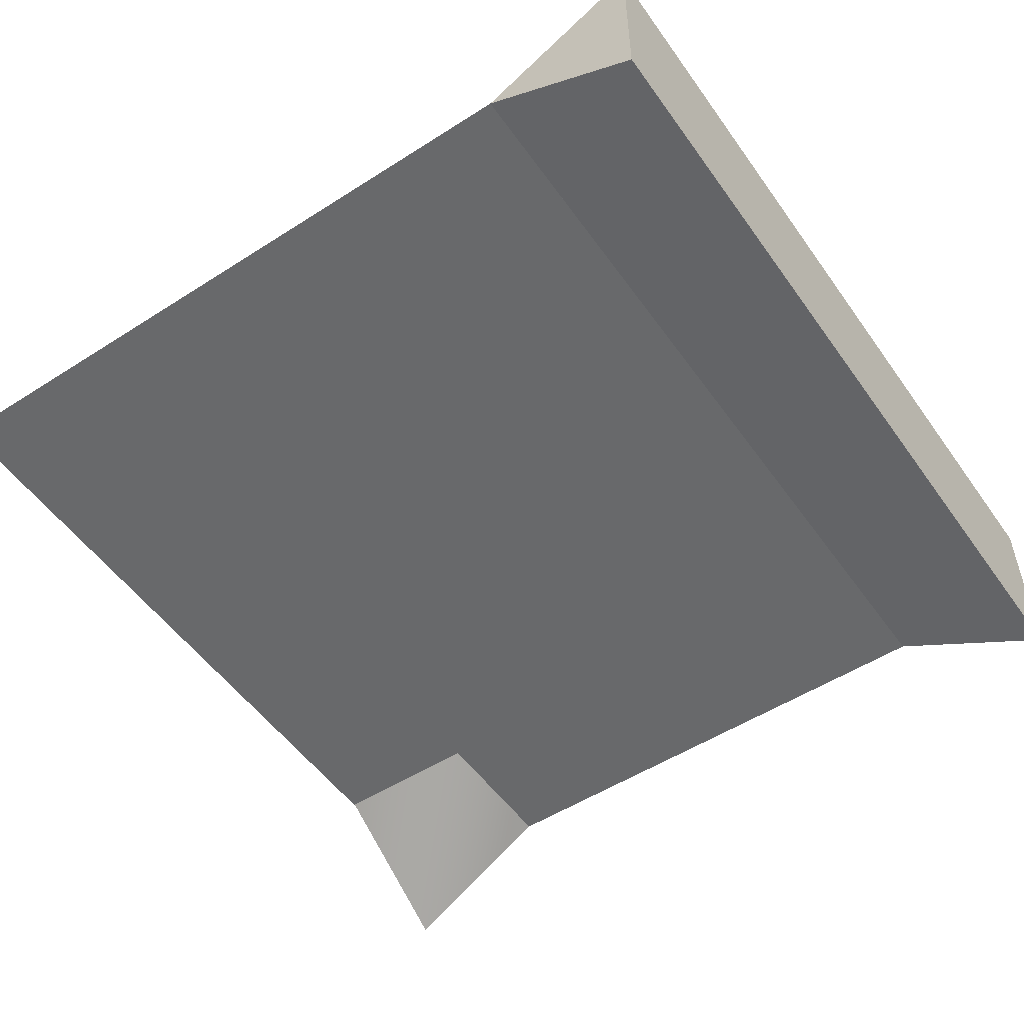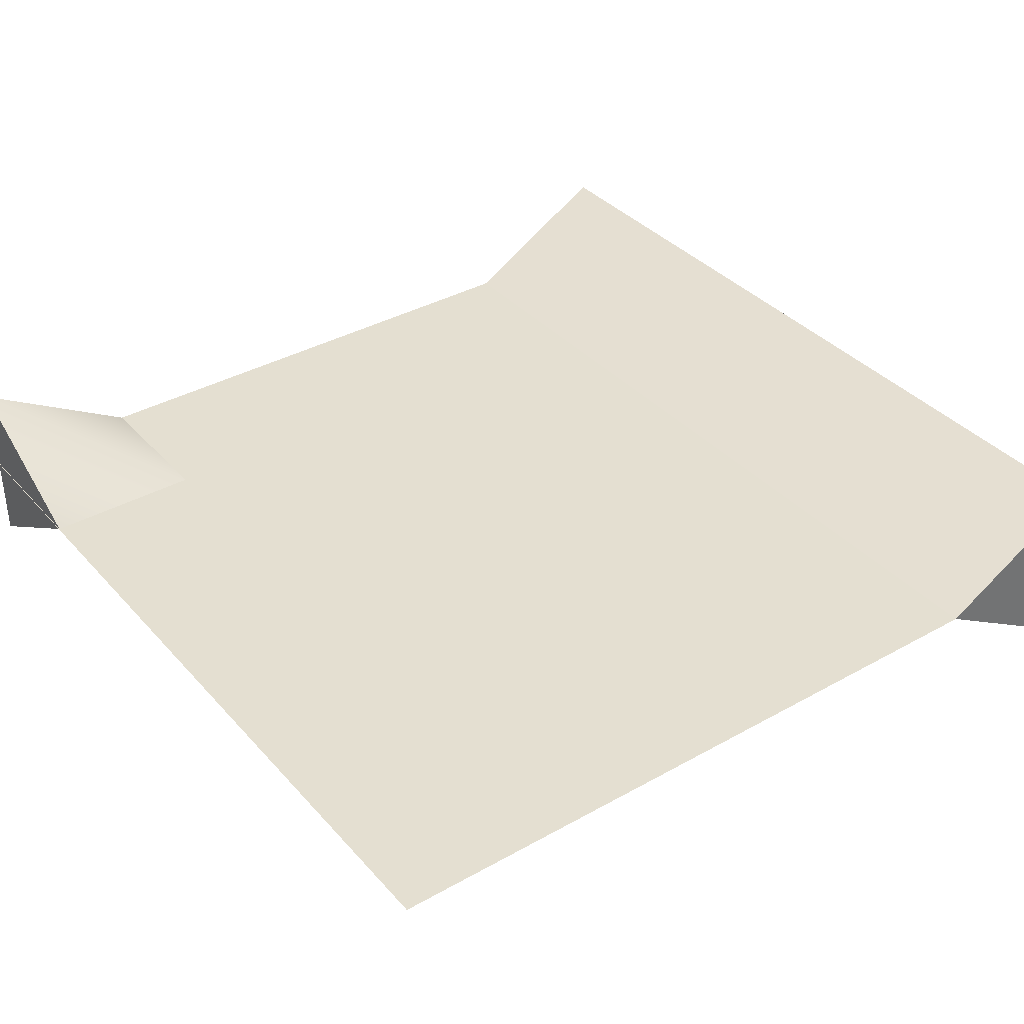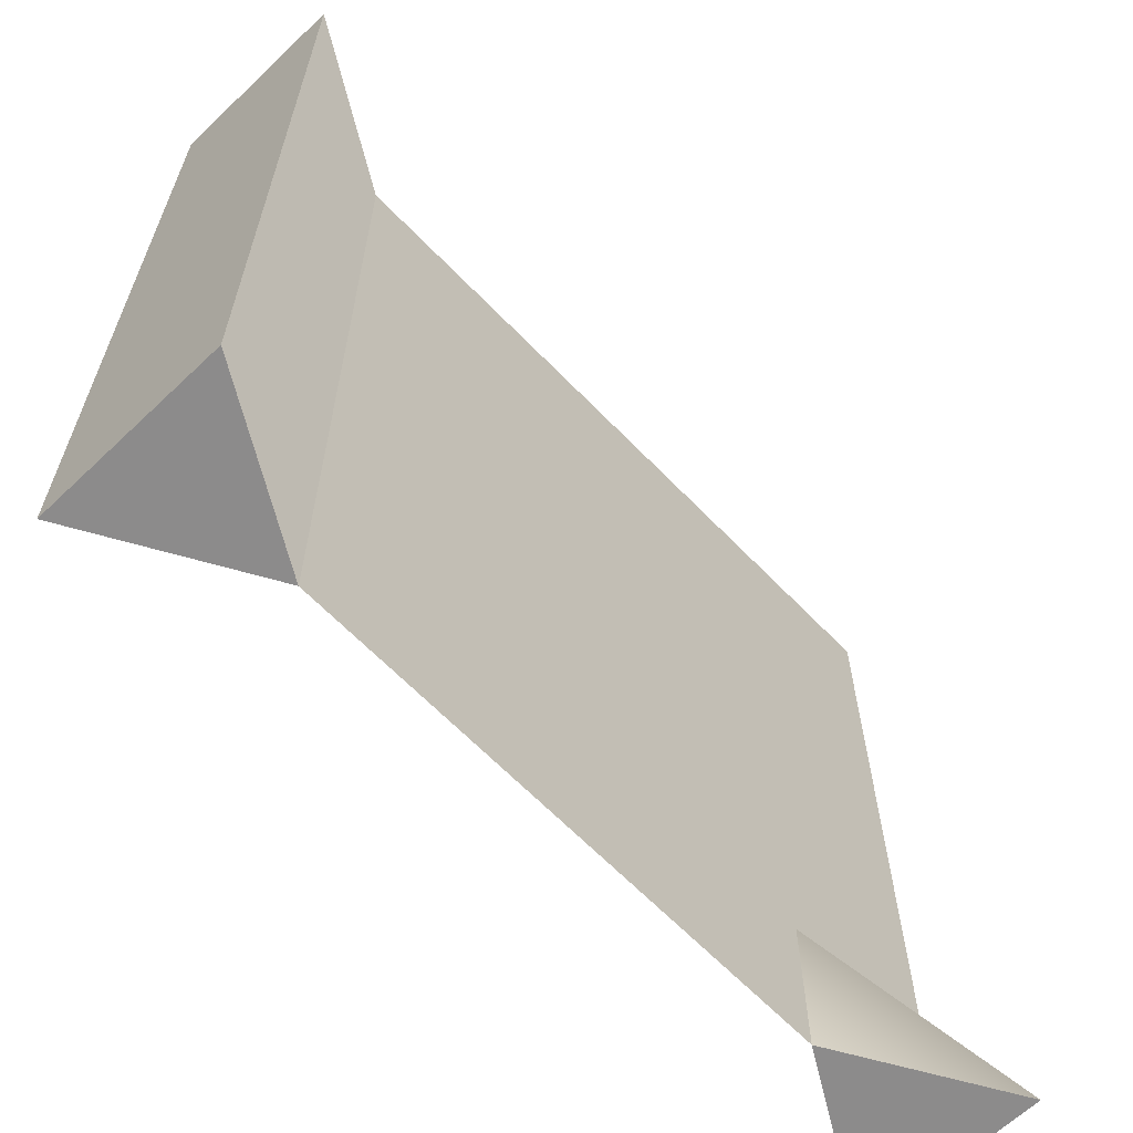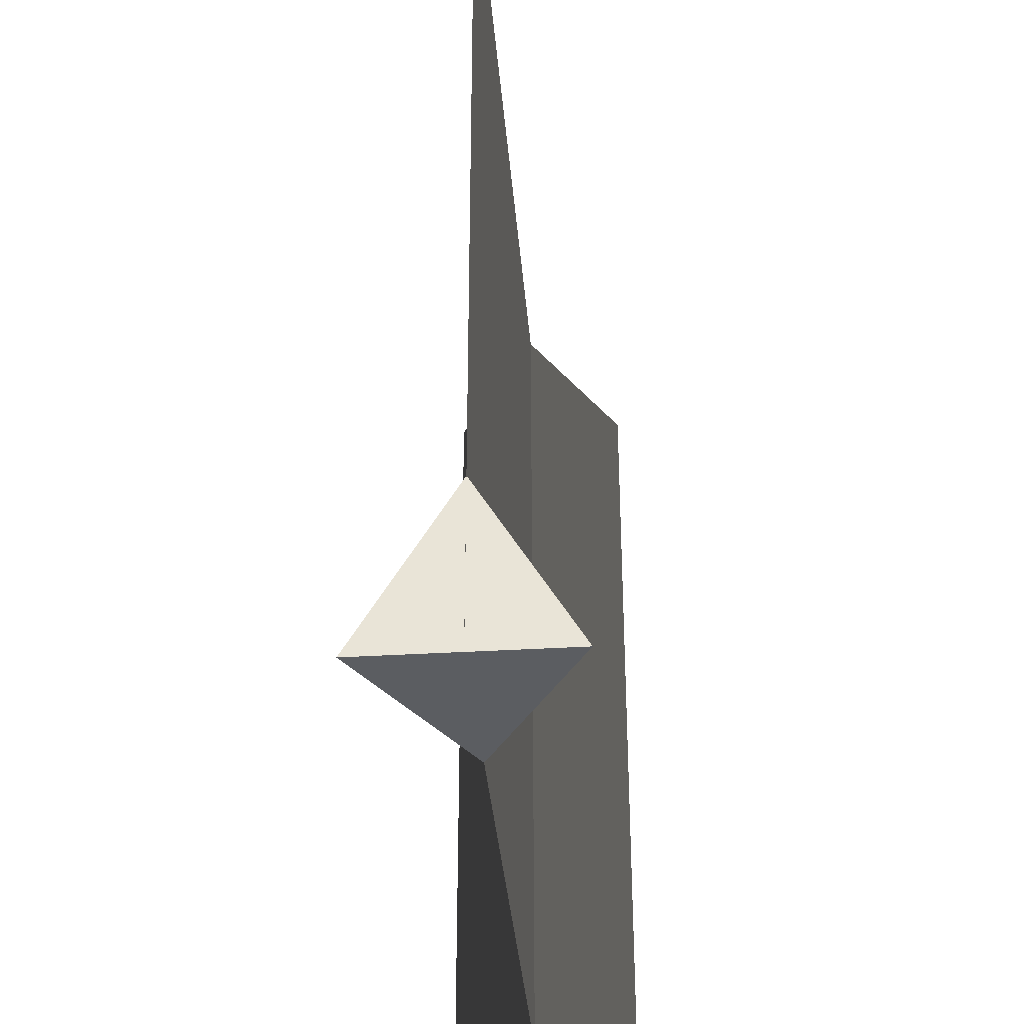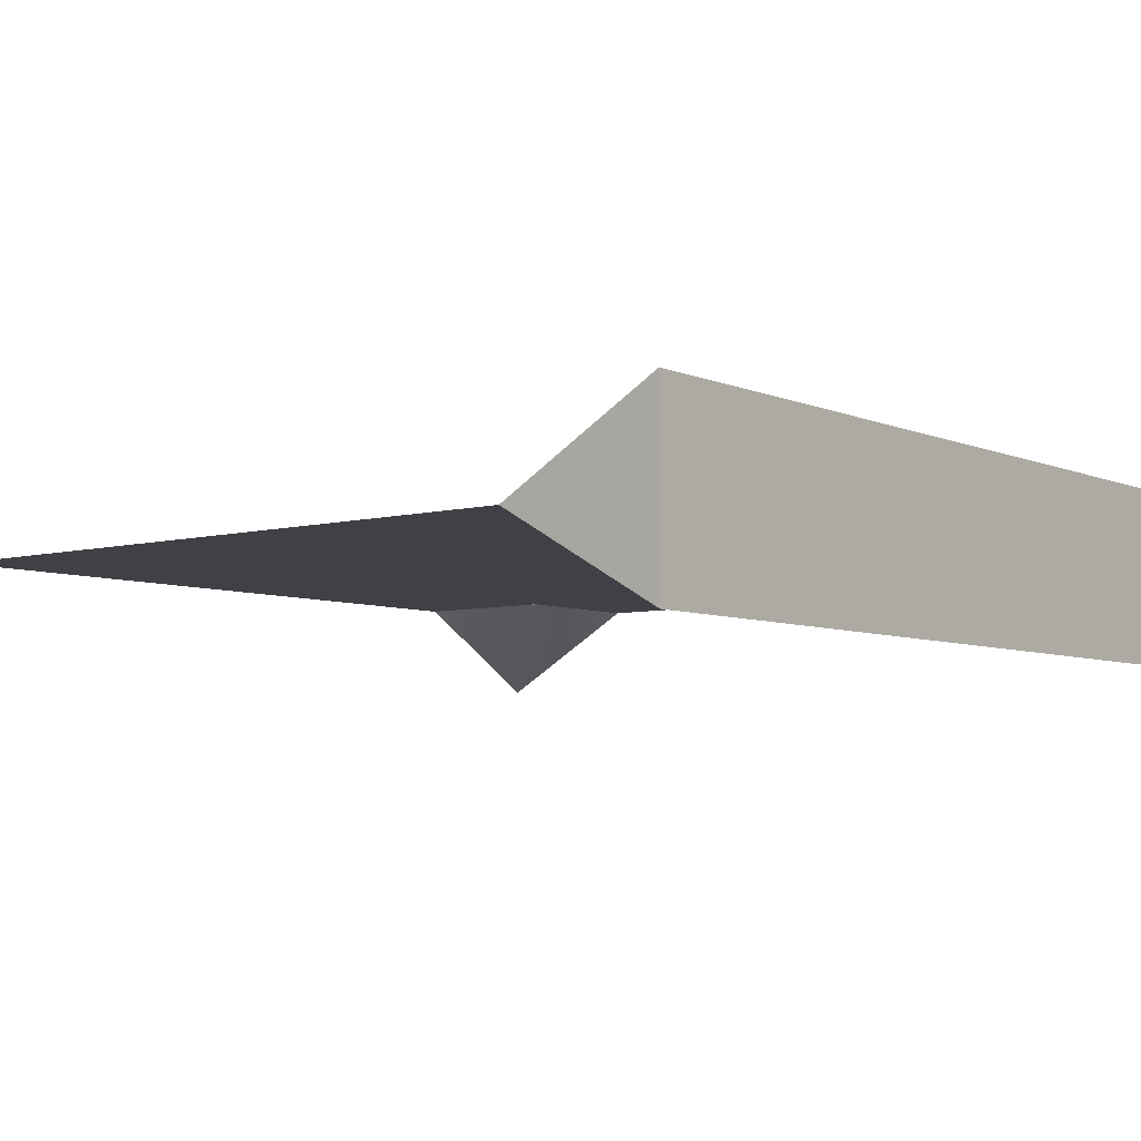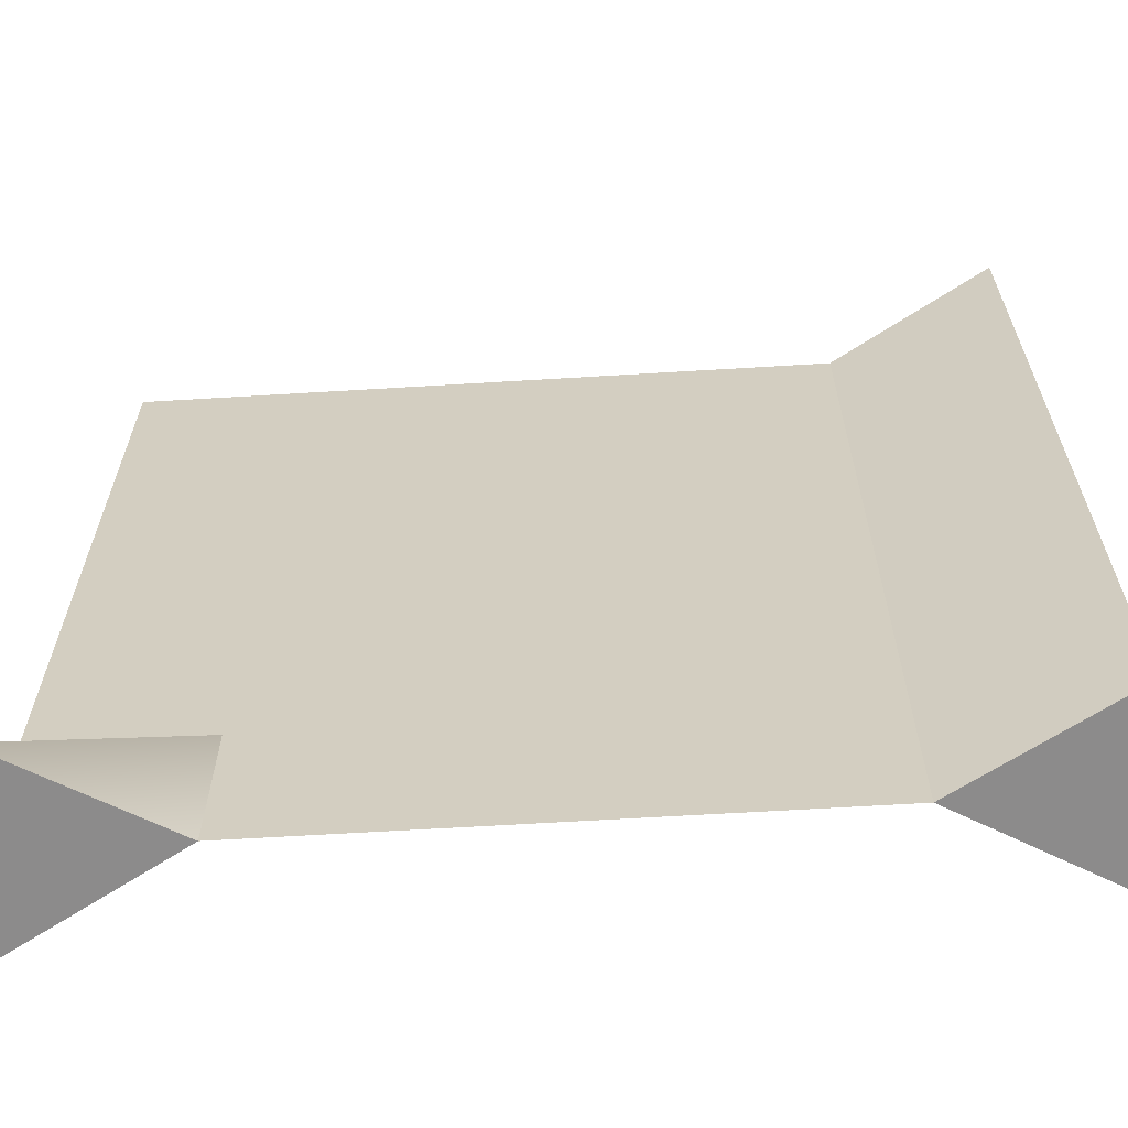
<metadata>
{"format":"obj","ext":"obj","renderer":"f3d","projection":"perspective","resolution":1024,"background":"white","views":[{"elev":-52.6,"azim":-145.5,"up":"+Z"},{"elev":36.8,"azim":144.0,"up":"+Z"},{"elev":-64.0,"azim":-46.2,"up":"+Y"},{"elev":-35.6,"azim":94.6,"up":"+Y"},{"elev":-6.0,"azim":-141.4,"up":"+Z"},{"elev":-64.0,"azim":-176.5,"up":"+Y"}]}
</metadata>
<code>
o model_2349
v 0.4991 0.1833 0
v 0.4991 0 -0.1078
v 0.3129 0.1833 -4.023e-07
v 0.3129 0 -3.092e-07
v 0.4991 0.1833 0
v 0.3129 0.1833 -4.023e-07
v 0.4991 0 0.1078
v 0.3129 0 -3.092e-07
v 0.4991 0 -0.1078
v 0.4991 0.1833 0
v 0.4991 0 0.1078
v 0.3129 0 -3.092e-07
v 0.4991 0 -0.1078
v 0.4991 0 0.1078
v -0.4995 1 -0.1078
v -0.3133 1 -3.092e-07
v -0.4995 0 -0.1078
v -0.3133 0 -3.092e-07
v -0.4995 1 0.1078
v -0.4995 1 -0.1078
v -0.4995 0 0.1078
v -0.4995 0 -0.1078
v -0.4995 1 0.1078
v -0.4995 0 0.1078
v -0.3133 1 -3.092e-07
v -0.3133 0 -3.092e-07
v -0.3133 1 -3.092e-07
v -0.4995 1 -0.1078
v -0.4995 1 0.1078
v -0.4995 0 -0.1078
v -0.3133 0 -3.092e-07
v -0.4995 0 0.1078
v -0.3133 0 0
v 0.5 0 0
v -0.3133 1 0
v 0.5 1 0
g surface_000
f 12 13 14
f 9 10 11
f 7 6 8
f 5 6 7
f 3 2 4
f 1 2 3
f 30 31 32
f 27 28 29
f 25 24 26
f 23 24 25
f 21 20 22
f 19 20 21
f 17 16 18
f 15 16 17
g surface_001
f 35 34 36
f 33 34 35

</code>
